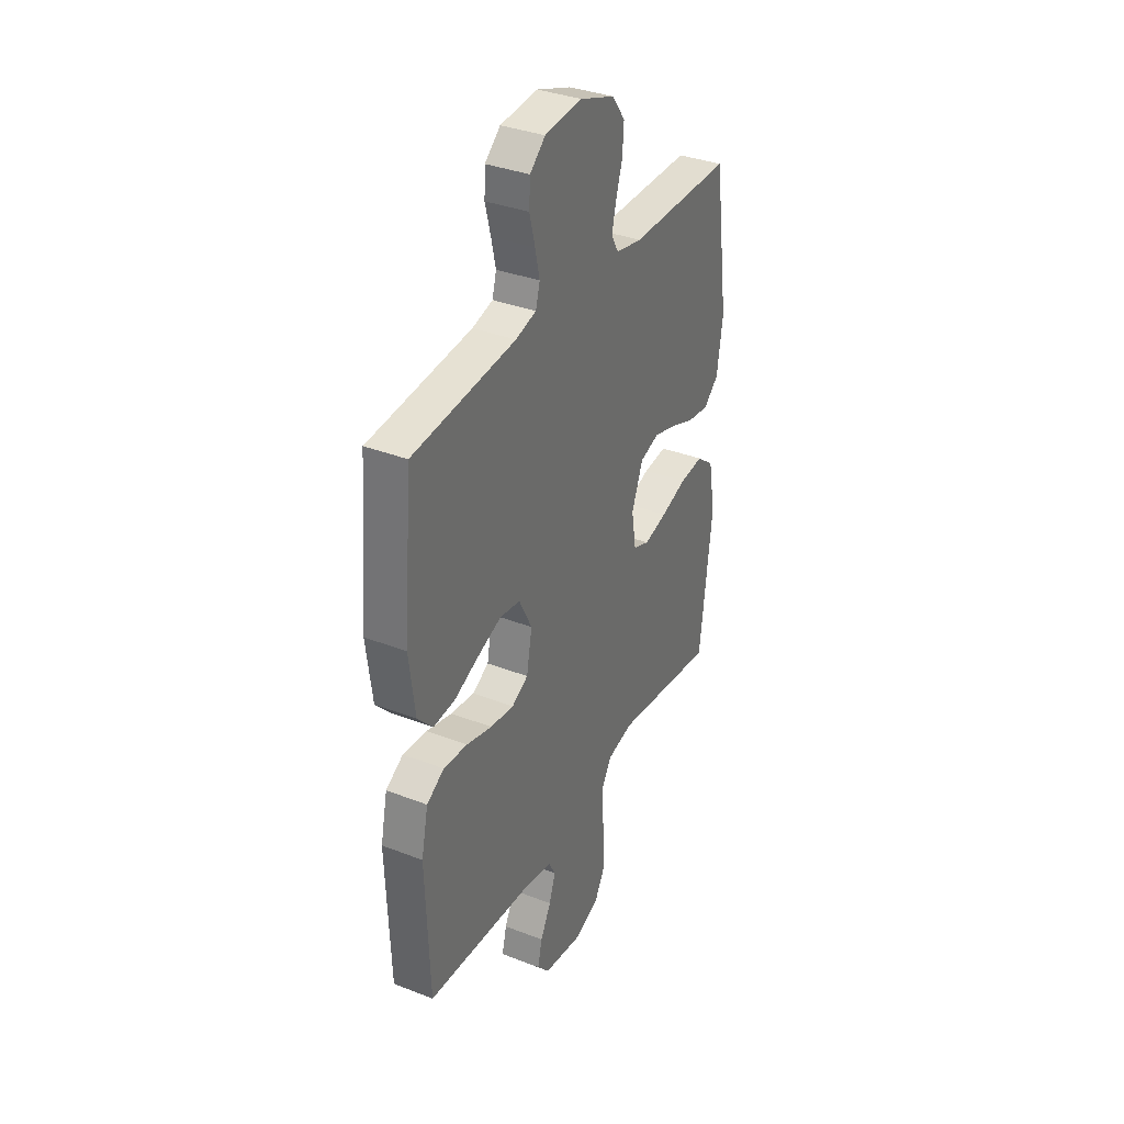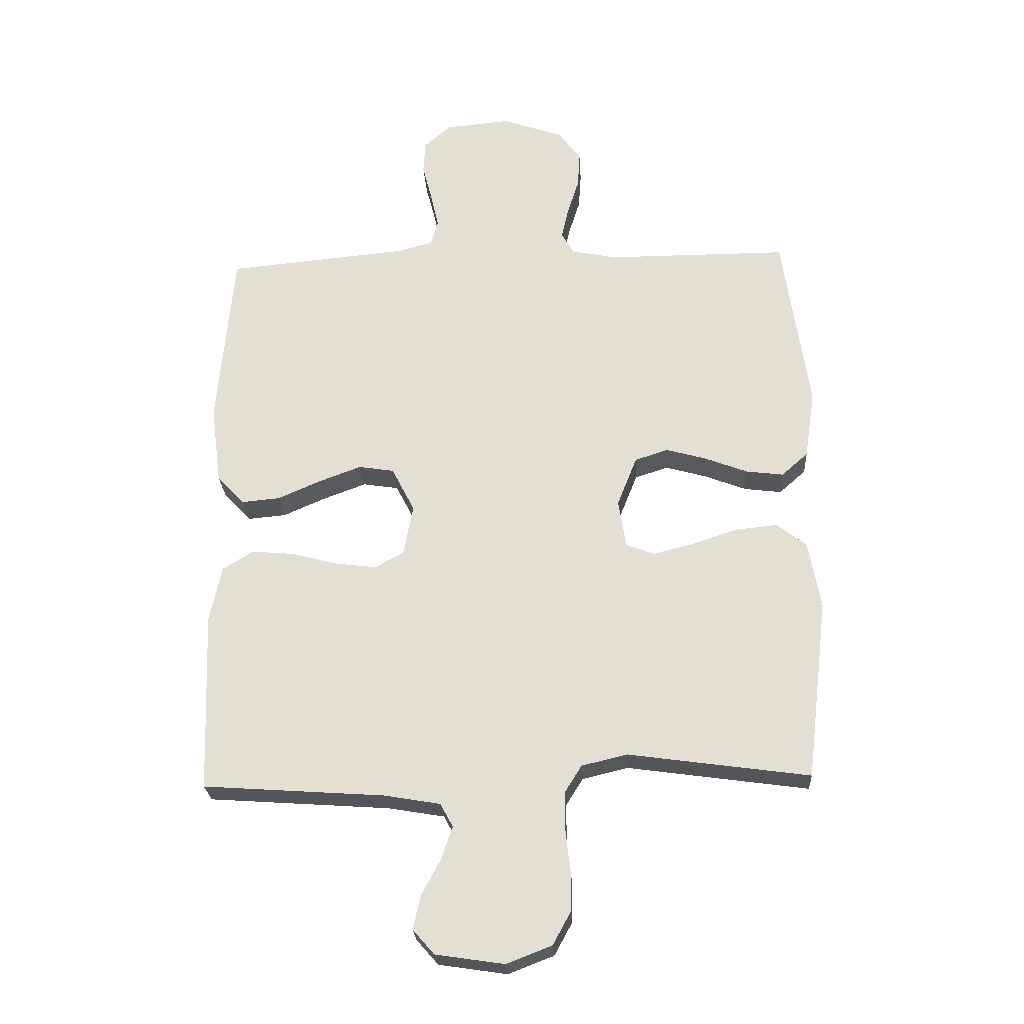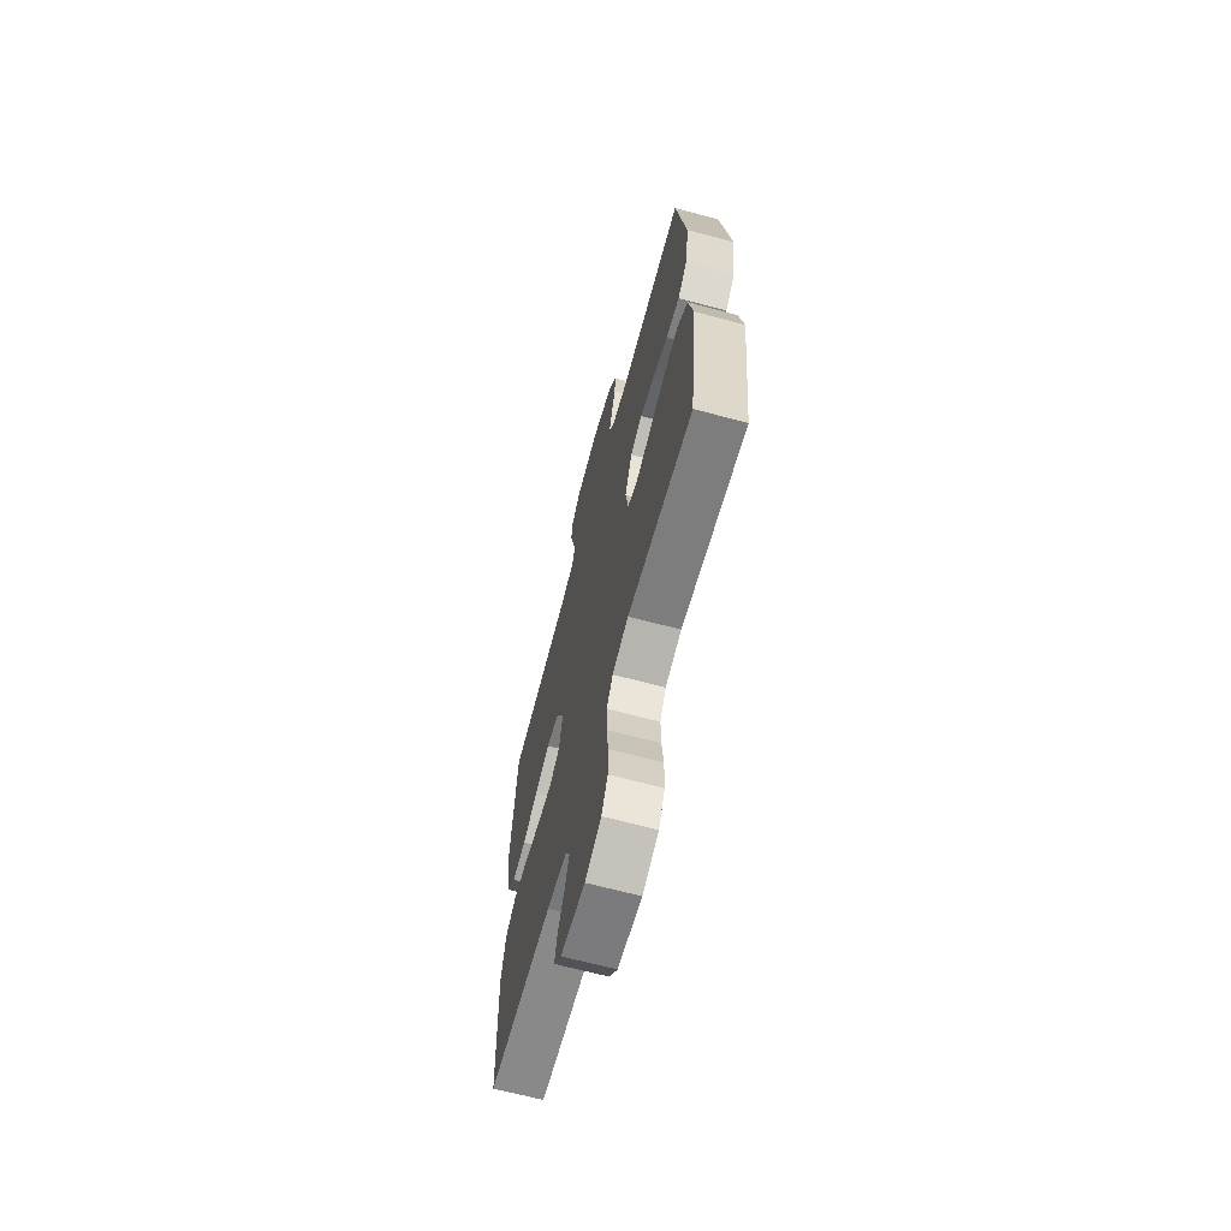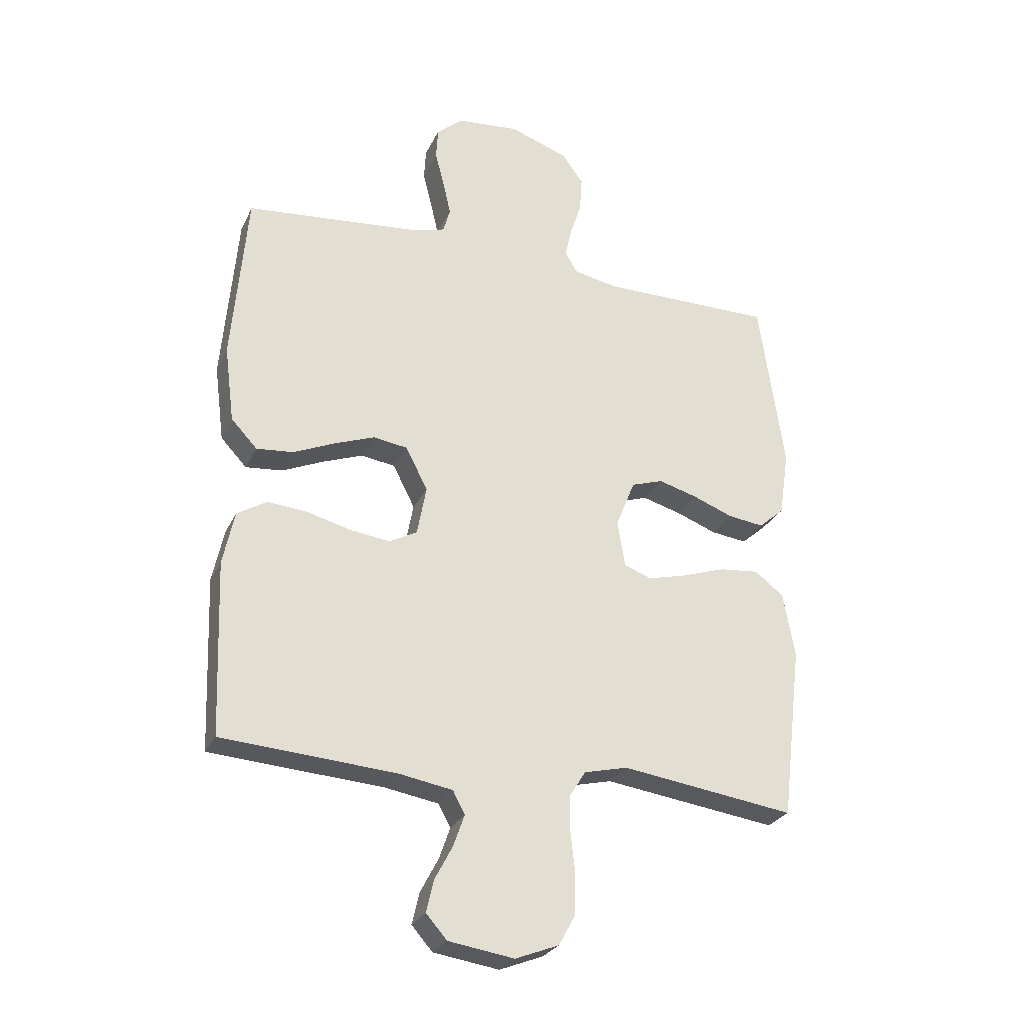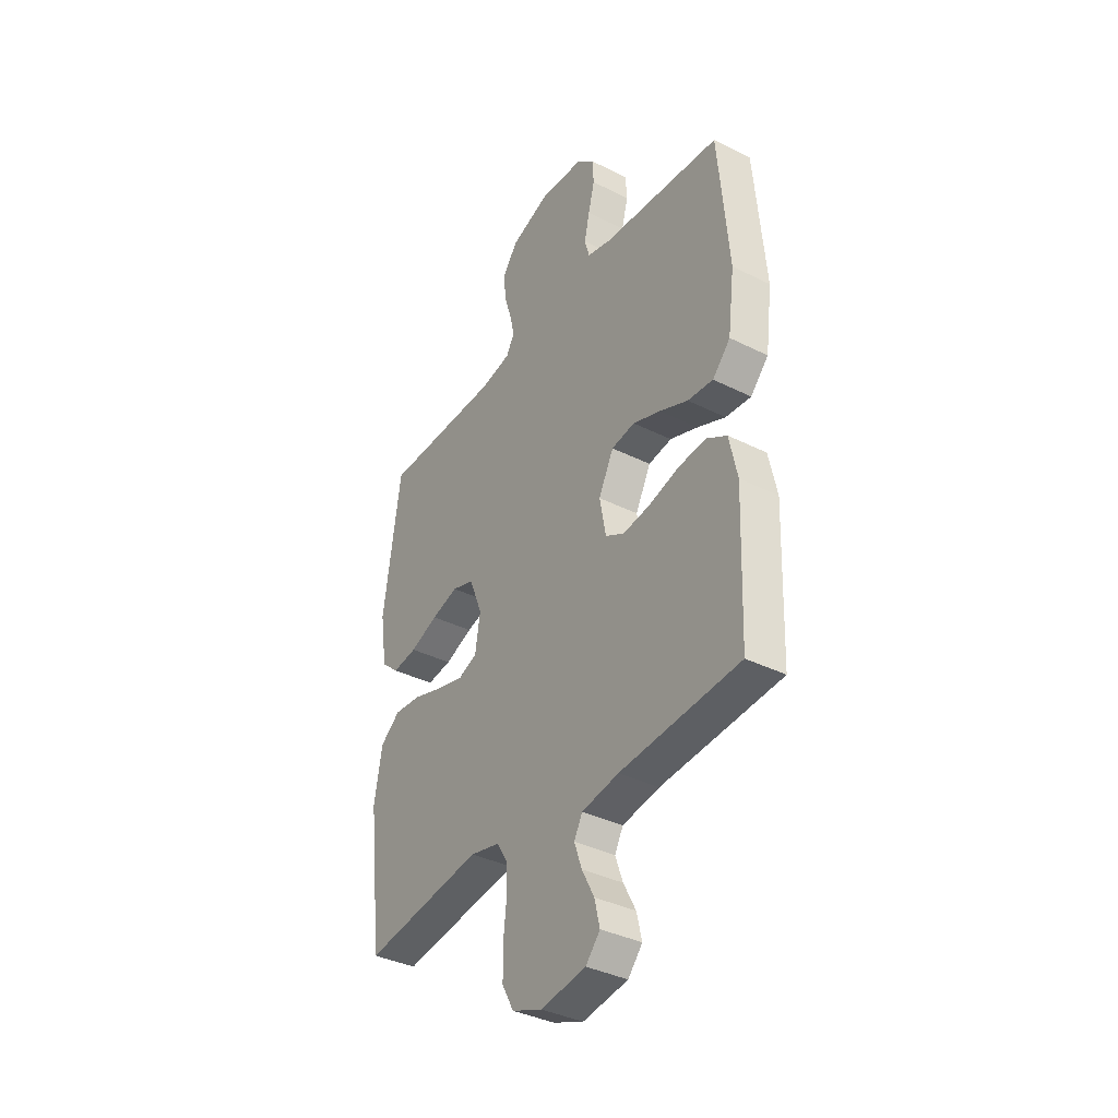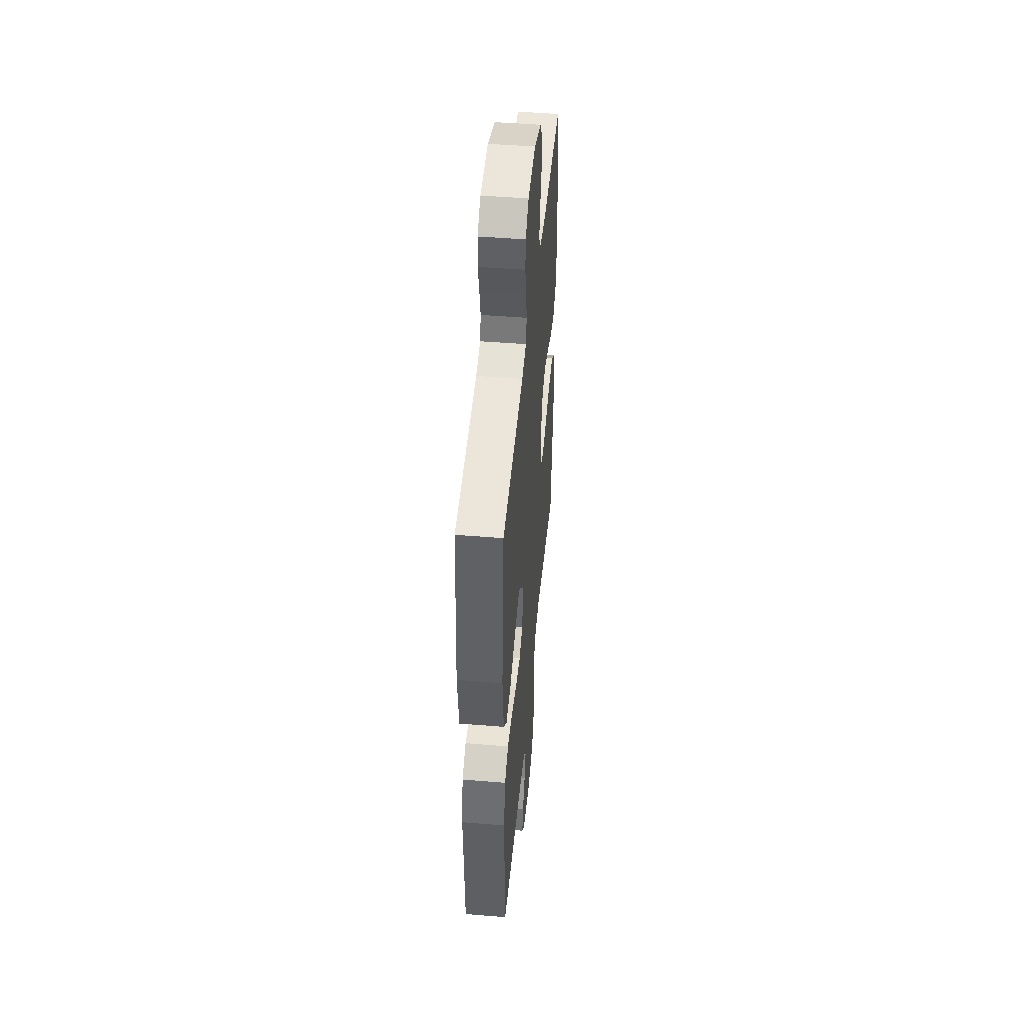
<metadata>
{"format":"obj","ext":"obj","renderer":"f3d","projection":"perspective","resolution":1024,"background":"white","views":[{"elev":35.2,"azim":117.3,"up":"+Z"},{"elev":-25.2,"azim":-176.7,"up":"+Z"},{"elev":-67.1,"azim":-105.0,"up":"+Z"},{"elev":-27.2,"azim":159.0,"up":"+Z"},{"elev":-37.2,"azim":57.2,"up":"+Z"},{"elev":47.2,"azim":95.3,"up":"+Z"}]}
</metadata>
<code>
v -0.5 0.07 0.5
v -0.2 0.07 0.5
v -0.124 0.07 0.515
v -0.103 0.07 0.552
v -0.115 0.07 0.604
v -0.134 0.07 0.664
v -0.138 0.07 0.724
v -0.101 0.07 0.775
v 0 0.07 0.811
v 0.109 0.07 0.801
v 0.154 0.07 0.762
v 0.157 0.07 0.707
v 0.141 0.07 0.645
v 0.128 0.07 0.587
v 0.14 0.07 0.544
v 0.2 0.07 0.528
v 0.5 0.07 0.5
v 0.526 0.07 0.2
v 0.509 0.07 0.068
v 0.464 0.07 0.02
v 0.4 0.07 0.026
v 0.329 0.07 0.057
v 0.259 0.07 0.083
v 0.2 0.07 0.074
v 0.162 0.07 0
v 0.178 0.07 -0.085
v 0.226 0.07 -0.111
v 0.295 0.07 -0.102
v 0.37 0.07 -0.082
v 0.44 0.07 -0.076
v 0.491 0.07 -0.107
v 0.511 0.07 -0.2
v 0.5 0.07 -0.5
v 0.2 0.07 -0.521
v 0.107 0.07 -0.537
v 0.086 0.07 -0.576
v 0.105 0.07 -0.63
v 0.136 0.07 -0.689
v 0.149 0.07 -0.744
v 0.113 0.07 -0.785
v 0 0.07 -0.802
v -0.075 0.07 -0.773
v -0.104 0.07 -0.72
v -0.105 0.07 -0.653
v -0.097 0.07 -0.583
v -0.097 0.07 -0.521
v -0.125 0.07 -0.476
v -0.2 0.07 -0.458
v -0.5 0.07 -0.5
v -0.536 0.07 -0.2
v -0.516 0.07 -0.088
v -0.466 0.07 -0.049
v -0.397 0.07 -0.056
v -0.322 0.07 -0.081
v -0.255 0.07 -0.098
v -0.208 0.07 -0.08
v -0.195 0.07 0
v -0.228 0.07 0.083
v -0.283 0.07 0.101
v -0.35 0.07 0.082
v -0.42 0.07 0.055
v -0.482 0.07 0.047
v -0.526 0.07 0.086
v -0.543 0.07 0.2
v -0.5 0 0.5
v -0.2 0 0.5
v -0.124 0 0.515
v -0.103 0 0.552
v -0.115 0 0.604
v -0.134 0 0.664
v -0.138 0 0.724
v -0.101 0 0.775
v 0 0 0.811
v 0.109 0 0.801
v 0.154 0 0.762
v 0.157 0 0.707
v 0.141 0 0.645
v 0.128 0 0.587
v 0.14 0 0.544
v 0.2 0 0.528
v 0.5 0 0.5
v 0.526 0 0.2
v 0.509 0 0.068
v 0.464 0 0.02
v 0.4 0 0.026
v 0.329 0 0.057
v 0.259 0 0.083
v 0.2 0 0.074
v 0.162 0 0
v 0.178 0 -0.085
v 0.226 0 -0.111
v 0.295 0 -0.102
v 0.37 0 -0.082
v 0.44 0 -0.076
v 0.491 0 -0.107
v 0.511 0 -0.2
v 0.5 0 -0.5
v 0.2 0 -0.521
v 0.107 0 -0.537
v 0.086 0 -0.576
v 0.105 0 -0.63
v 0.136 0 -0.689
v 0.149 0 -0.744
v 0.113 0 -0.785
v 0 0 -0.802
v -0.075 0 -0.773
v -0.104 0 -0.72
v -0.105 0 -0.653
v -0.097 0 -0.583
v -0.097 0 -0.521
v -0.125 0 -0.476
v -0.2 0 -0.458
v -0.5 0 -0.5
v -0.536 0 -0.2
v -0.516 0 -0.088
v -0.466 0 -0.049
v -0.397 0 -0.056
v -0.322 0 -0.081
v -0.255 0 -0.098
v -0.208 0 -0.08
v -0.195 0 0
v -0.228 0 0.083
v -0.283 0 0.101
v -0.35 0 0.082
v -0.42 0 0.055
v -0.482 0 0.047
v -0.526 0 0.086
v -0.543 0 0.2
f 64 1 2
f 63 64 2
f 62 63 2
f 61 62 2
f 60 61 2
f 59 60 2 3
f 58 59 3 4
f 57 58 4
f 56 57 4
f 52 53 54
f 51 52 54
f 50 51 54
f 49 50 54
f 48 49 54
f 47 48 54 55
f 46 47 55 56
f 43 44 45
f 42 43 45
f 41 42 45
f 40 41 45
f 39 40 45
f 38 39 45
f 37 38 45
f 36 37 45 46
f 46 56 4
f 36 46 4
f 35 36 4
f 32 33 34
f 31 32 34
f 30 31 34
f 29 30 34
f 28 29 34
f 27 28 34 35
f 20 21 22
f 19 20 22
f 18 19 22
f 17 18 22
f 16 17 22
f 15 16 22 23
f 14 15 23 24
f 11 12 13
f 10 11 13
f 9 10 13
f 8 9 13
f 7 8 13
f 6 7 13
f 5 6 13
f 4 5 13 14
f 26 27 35
f 25 26 35 4
f 4 14 24 25
f 66 65 128
f 66 128 127
f 66 127 126
f 66 126 125
f 66 125 124
f 67 66 124 123
f 68 67 123 122
f 68 122 121
f 68 121 120
f 118 117 116
f 118 116 115
f 118 115 114
f 118 114 113
f 118 113 112
f 119 118 112 111
f 120 119 111 110
f 109 108 107
f 109 107 106
f 109 106 105
f 109 105 104
f 109 104 103
f 109 103 102
f 109 102 101
f 110 109 101 100
f 68 120 110
f 68 110 100
f 68 100 99
f 98 97 96
f 98 96 95
f 98 95 94
f 98 94 93
f 98 93 92
f 99 98 92 91
f 86 85 84
f 86 84 83
f 86 83 82
f 86 82 81
f 86 81 80
f 87 86 80 79
f 88 87 79 78
f 77 76 75
f 77 75 74
f 77 74 73
f 77 73 72
f 77 72 71
f 77 71 70
f 77 70 69
f 78 77 69 68
f 99 91 90
f 68 99 90 89
f 89 88 78 68
f 1 65 66 2
f 2 66 67 3
f 3 67 68 4
f 4 68 69 5
f 5 69 70 6
f 6 70 71 7
f 7 71 72 8
f 8 72 73 9
f 9 73 74 10
f 10 74 75 11
f 11 75 76 12
f 12 76 77 13
f 13 77 78 14
f 14 78 79 15
f 15 79 80 16
f 16 80 81 17
f 17 81 82 18
f 18 82 83 19
f 19 83 84 20
f 20 84 85 21
f 21 85 86 22
f 22 86 87 23
f 23 87 88 24
f 24 88 89 25
f 25 89 90 26
f 26 90 91 27
f 27 91 92 28
f 28 92 93 29
f 29 93 94 30
f 30 94 95 31
f 31 95 96 32
f 32 96 97 33
f 33 97 98 34
f 34 98 99 35
f 35 99 100 36
f 36 100 101 37
f 37 101 102 38
f 38 102 103 39
f 39 103 104 40
f 40 104 105 41
f 41 105 106 42
f 42 106 107 43
f 43 107 108 44
f 44 108 109 45
f 45 109 110 46
f 46 110 111 47
f 47 111 112 48
f 48 112 113 49
f 49 113 114 50
f 50 114 115 51
f 51 115 116 52
f 52 116 117 53
f 53 117 118 54
f 54 118 119 55
f 55 119 120 56
f 56 120 121 57
f 57 121 122 58
f 58 122 123 59
f 59 123 124 60
f 60 124 125 61
f 61 125 126 62
f 62 126 127 63
f 63 127 128 64
f 64 128 65 1

</code>
